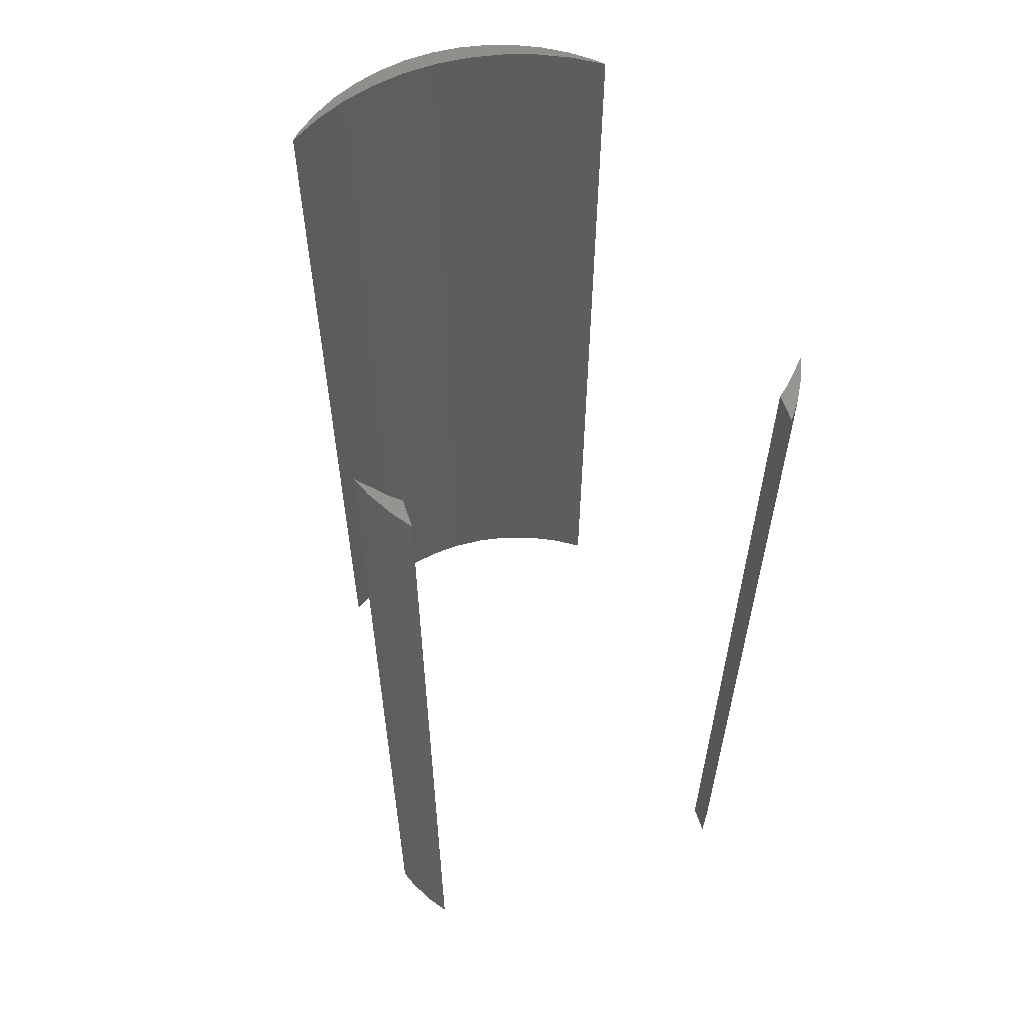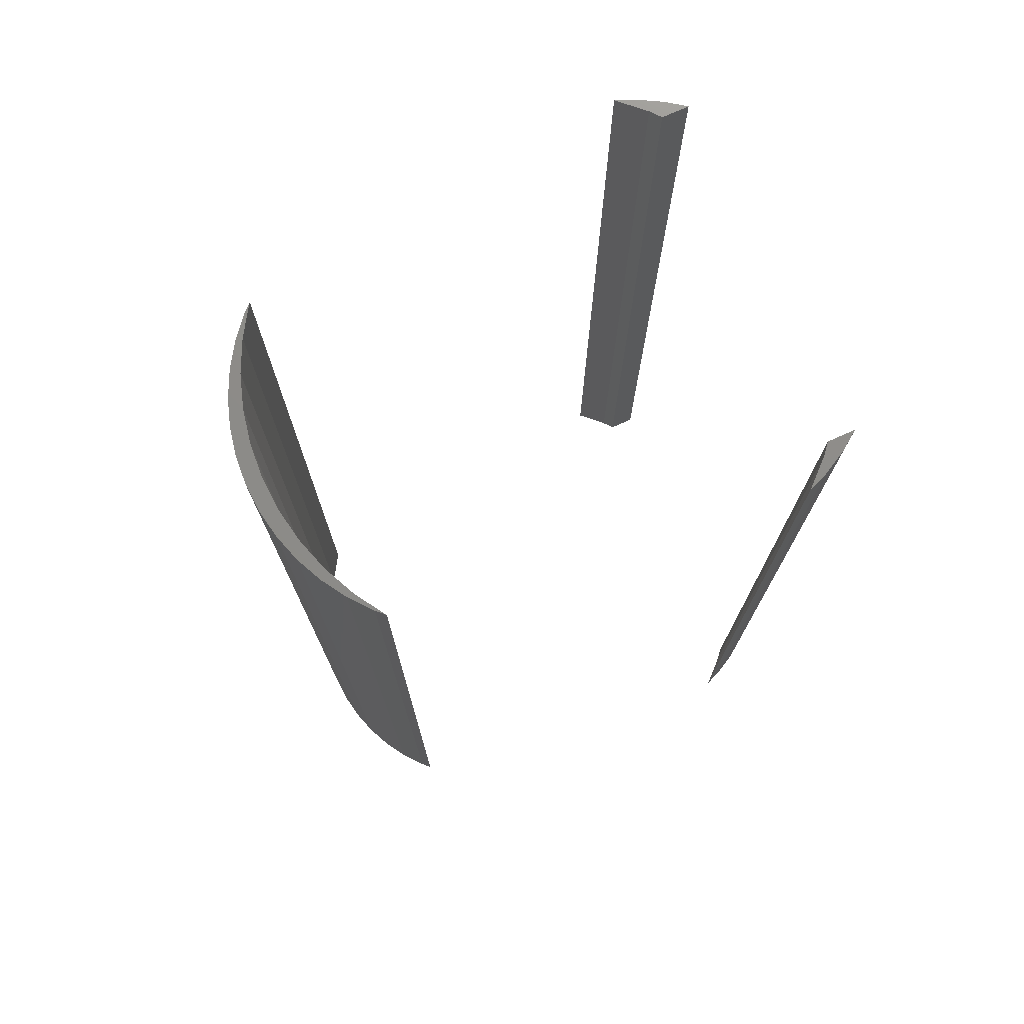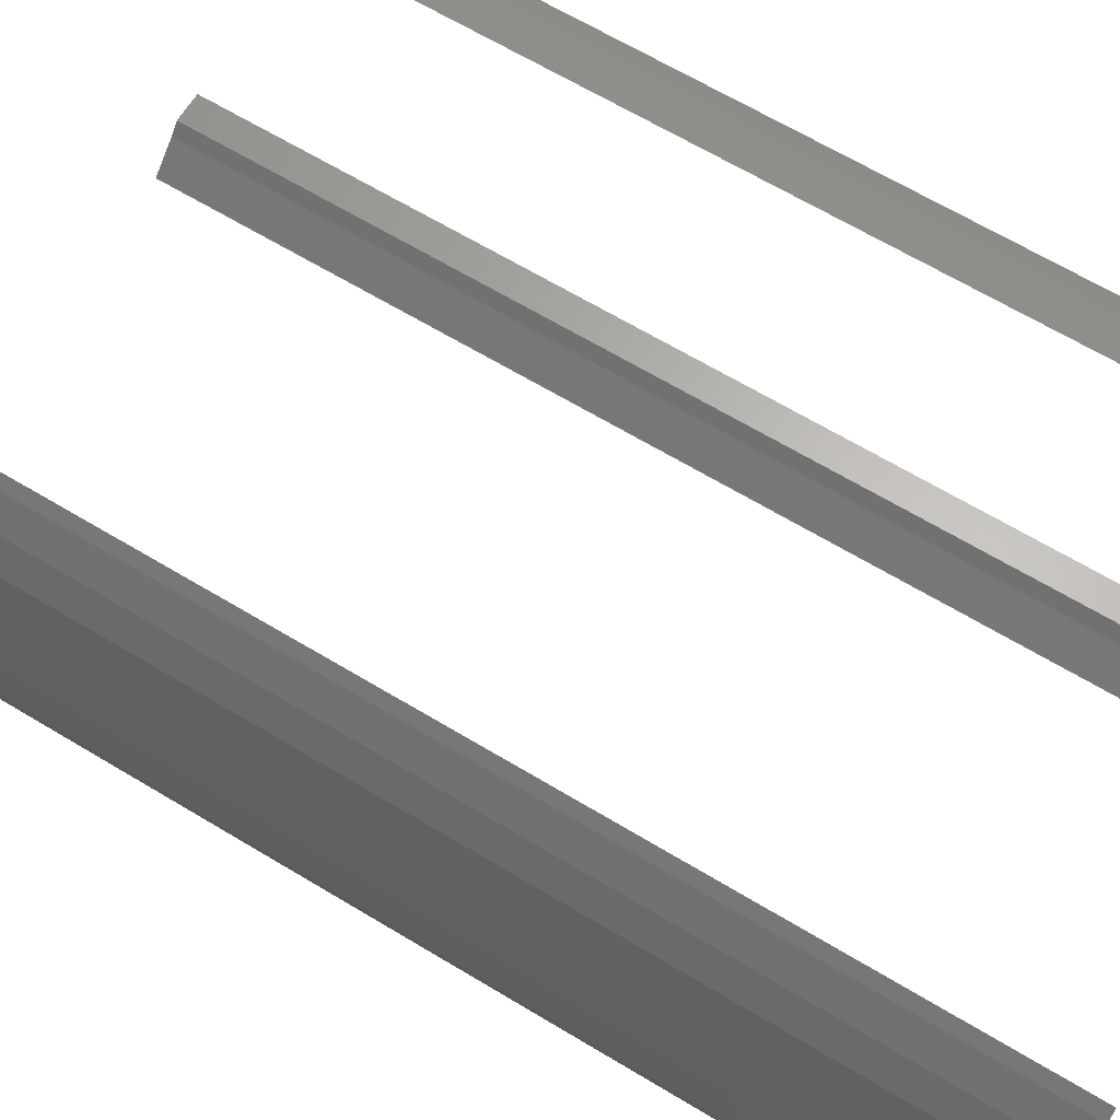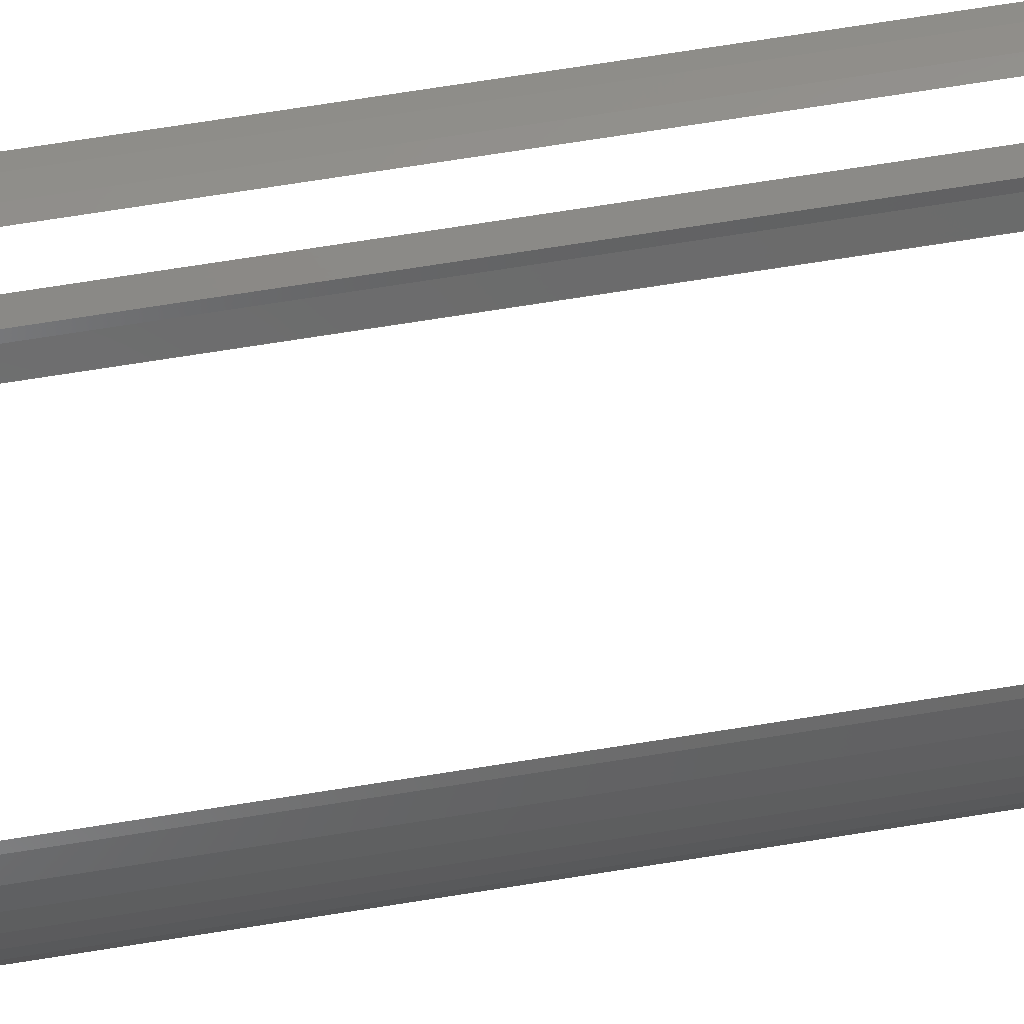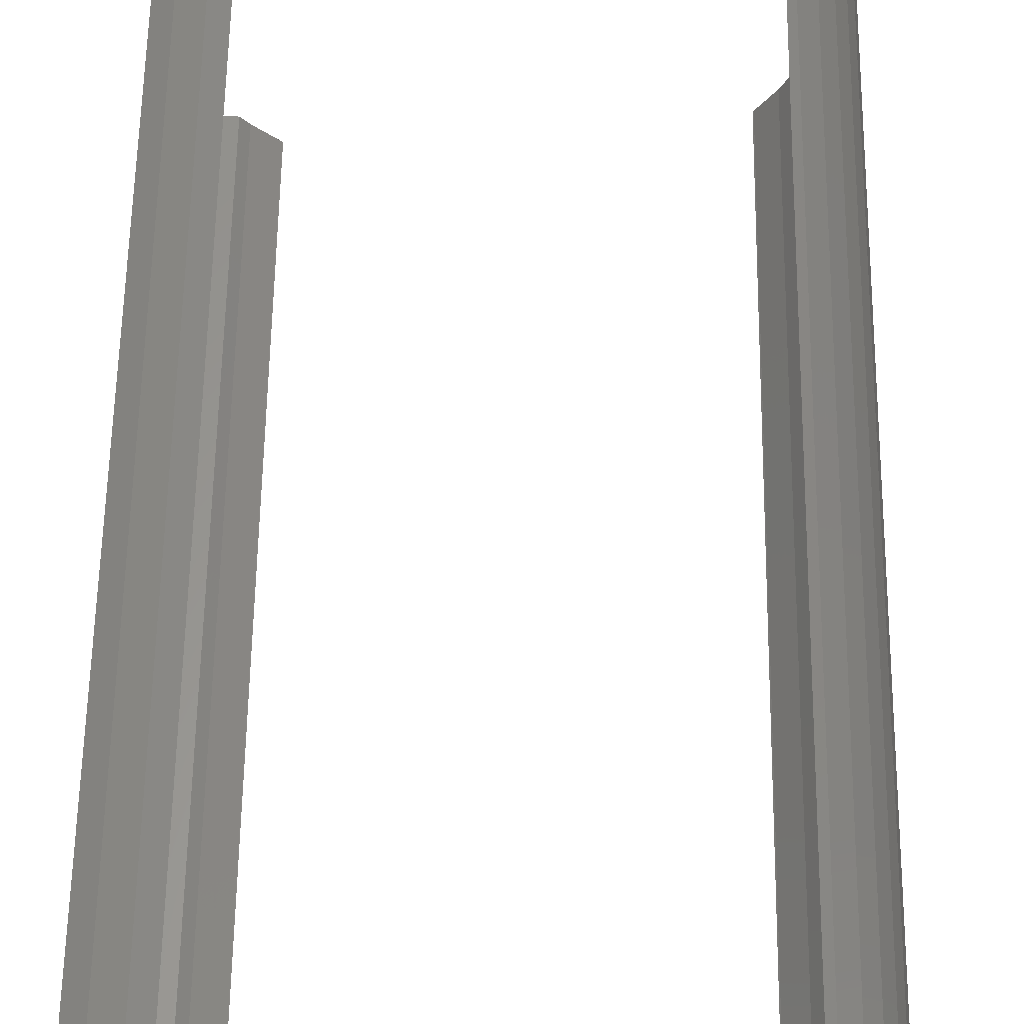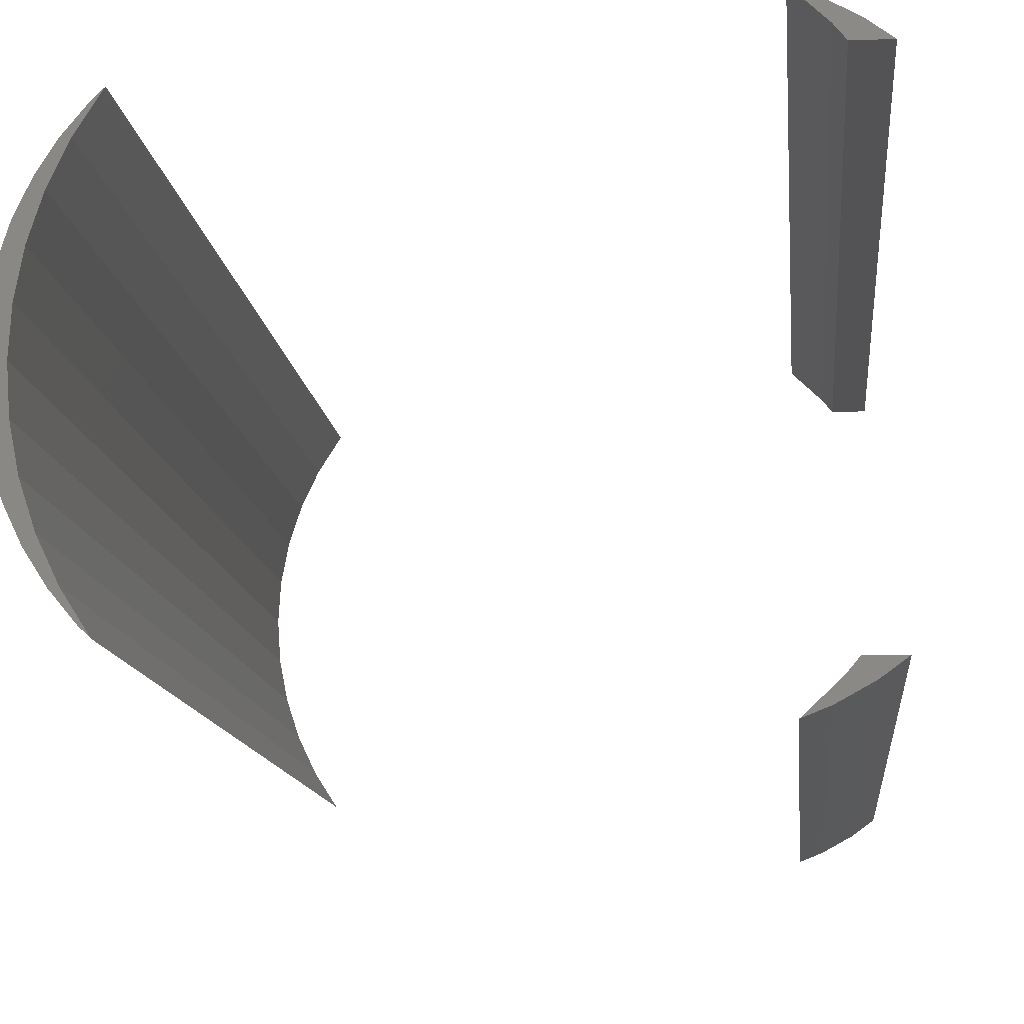
<metadata>
{"format":"stl","ext":"stl","renderer":"f3d","projection":"perspective","resolution":1024,"background":"white","views":[{"elev":59.0,"azim":-108.1,"up":"+Z"},{"elev":74.7,"azim":156.0,"up":"+Z"},{"elev":64.3,"azim":121.5,"up":"+Y"},{"elev":79.6,"azim":81.3,"up":"+Y"},{"elev":59.8,"azim":0.8,"up":"+Y"},{"elev":-10.9,"azim":-174.9,"up":"+Y"}]}
</metadata>
<code>
# stl→obj: 80 verts, 148 faces
v 7 0 30
v 6.945 0.8773 0
v 6.945 0.8773 30
v 7 0 0
v 5.103 4.792 0
v 4.847 5.032 30
v 5.103 4.792 30
v 4.847 5.032 0
v 6.508 2.577 30
v 6.134 3.372 0
v 6.134 3.372 30
v 6.508 2.577 0
v 6.78 1.741 0
v 6.78 1.741 30
v 5.663 4.114 30
v 5.663 4.114 0
v 6.5 0 30
v 6.433 1.065 30
v 6.945 -0.8773 30
v 6.233 2.114 30
v 6.433 -1.065 30
v 6.78 -1.741 30
v 5.903 3.129 30
v 5.449 4.095 30
v 4.877 4.996 30
v 6.233 -2.114 30
v 6.508 -2.577 30
v 5.903 -3.129 30
v 6.134 -3.372 30
v 5.663 -4.114 30
v 5.449 -4.095 30
v 5.103 -4.792 30
v 4.877 -4.996 30
v 4.847 -5.032 30
v -7.98 6.334 30
v -7.418 6.549 30
v -7.397 6.565 30
v -8.196 5.819 30
v -8.751 5.91 30
v -8.469 5.489 30
v -9.33 5.489 30
v -7.418 -6.549 30
v -7.98 -6.334 30
v -7.397 -6.565 30
v -8.196 -5.819 30
v -8.751 -5.91 30
v -8.469 -5.489 30
v -9.33 -5.489 30
v 6.945 -0.8773 0
v 6.508 -2.577 0
v 6.134 -3.372 0
v 6.5 0 0
v 6.433 -1.065 0
v 6.78 -1.741 0
v 6.233 -2.114 0
v 6.433 1.065 0
v 5.903 -3.129 0
v 5.663 -4.114 0
v 5.449 -4.095 0
v 5.103 -4.792 0
v 4.877 -4.996 0
v 4.847 -5.032 0
v 6.233 2.114 0
v 5.903 3.129 0
v 5.449 4.095 0
v 4.877 4.996 0
v -7.418 6.549 0
v -7.98 6.334 0
v -7.397 6.565 0
v -8.196 5.819 0
v -8.751 5.91 0
v -8.469 5.489 0
v -9.33 5.489 0
v -7.98 -6.334 0
v -7.418 -6.549 0
v -7.397 -6.565 0
v -8.196 -5.819 0
v -8.751 -5.91 0
v -8.469 -5.489 0
v -9.33 -5.489 0
f 1 2 3
f 2 1 4
f 5 6 7
f 6 5 8
f 9 10 11
f 10 9 12
f 3 13 14
f 13 3 2
f 14 12 9
f 12 14 13
f 15 5 7
f 5 15 16
f 11 16 15
f 16 11 10
f 17 1 3
f 18 3 14
f 1 17 19
f 20 14 9
f 21 19 17
f 19 21 22
f 3 18 17
f 14 20 18
f 23 9 11
f 9 23 20
f 15 23 11
f 15 24 23
f 7 24 15
f 7 25 24
f 25 7 6
f 26 22 21
f 22 26 27
f 28 27 26
f 27 28 29
f 28 30 29
f 31 30 28
f 31 32 30
f 33 32 31
f 32 33 34
f 35 36 37
f 35 38 36
f 39 38 35
f 38 39 40
f 40 39 41
f 42 43 44
f 45 43 42
f 46 45 47
f 45 46 43
f 46 47 48
f 19 4 1
f 4 19 49
f 29 50 27
f 50 29 51
f 52 4 49
f 53 49 54
f 4 52 2
f 55 54 50
f 56 2 52
f 2 56 13
f 49 53 52
f 54 55 53
f 57 50 51
f 50 57 55
f 58 57 51
f 58 59 57
f 60 59 58
f 60 61 59
f 61 60 62
f 63 13 56
f 13 63 12
f 64 12 63
f 12 64 10
f 64 16 10
f 65 16 64
f 65 5 16
f 66 5 65
f 5 66 8
f 67 68 69
f 70 68 67
f 71 70 72
f 70 71 68
f 71 72 73
f 74 75 76
f 74 77 75
f 78 77 74
f 77 78 79
f 79 78 80
f 27 54 22
f 54 27 50
f 62 32 34
f 32 62 60
f 22 49 19
f 49 22 54
f 30 51 29
f 51 30 58
f 32 58 30
f 58 32 60
f 69 35 37
f 35 69 68
f 71 41 39
f 41 71 73
f 68 39 35
f 39 68 71
f 74 44 43
f 44 74 76
f 78 43 46
f 43 78 74
f 80 46 48
f 46 80 78
f 79 48 47
f 48 79 80
f 73 40 41
f 40 73 72
f 52 18 56
f 18 52 17
f 70 36 38
f 36 70 67
f 64 24 65
f 24 64 23
f 55 21 53
f 21 55 26
f 63 23 64
f 23 63 20
f 56 20 63
f 20 56 18
f 66 6 8
f 6 66 25
f 65 25 66
f 25 65 24
f 40 70 38
f 70 40 72
f 67 37 36
f 37 67 69
f 53 17 52
f 17 53 21
f 59 28 57
f 28 59 31
f 75 45 42
f 45 75 77
f 57 26 55
f 26 57 28
f 45 79 47
f 79 45 77
f 61 31 59
f 31 61 33
f 62 33 61
f 33 62 34
f 76 42 44
f 42 76 75

</code>
